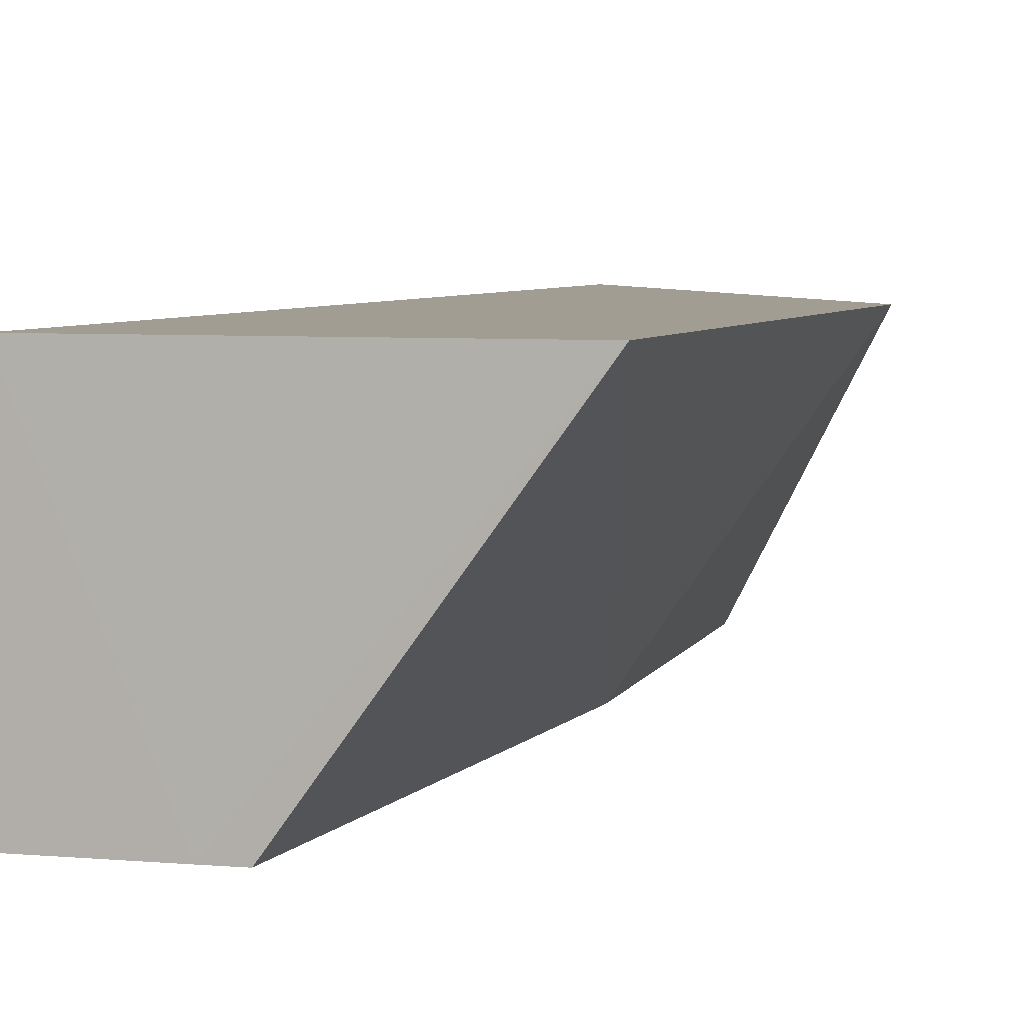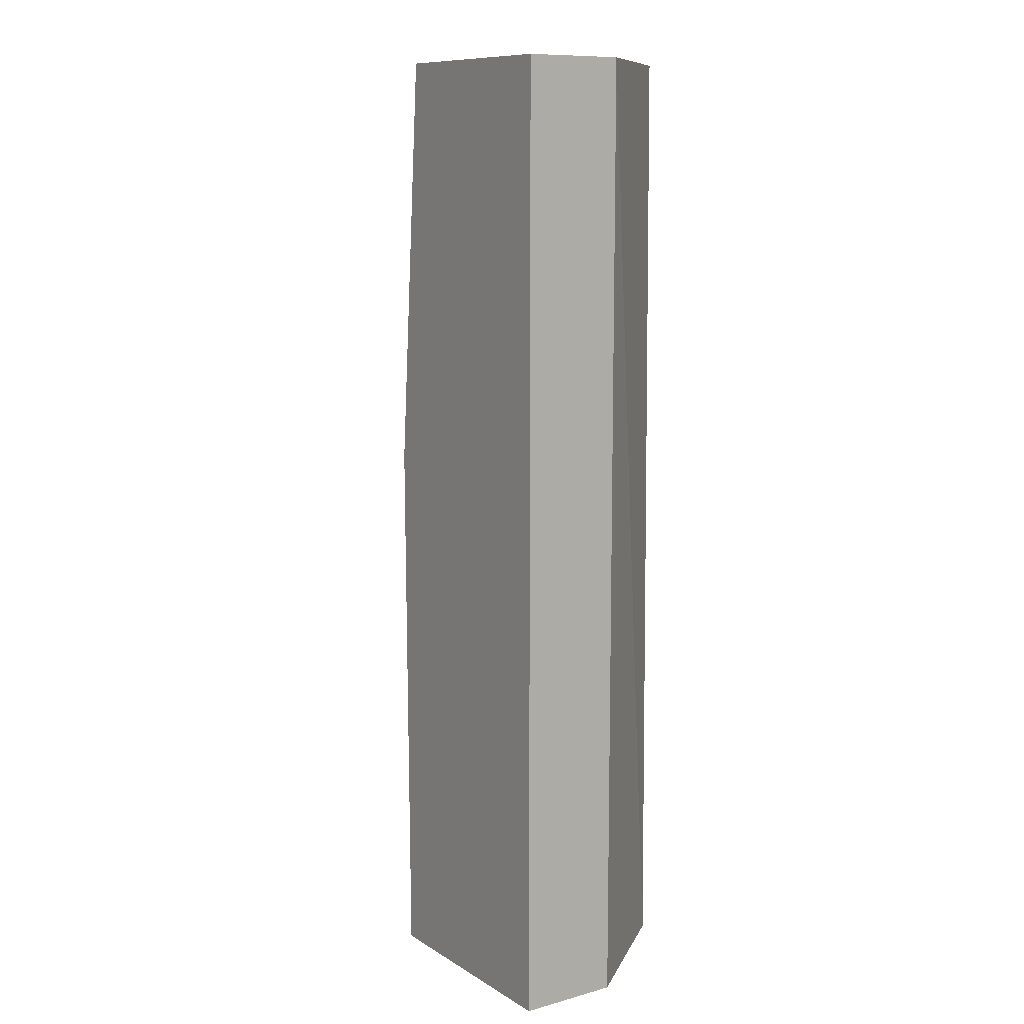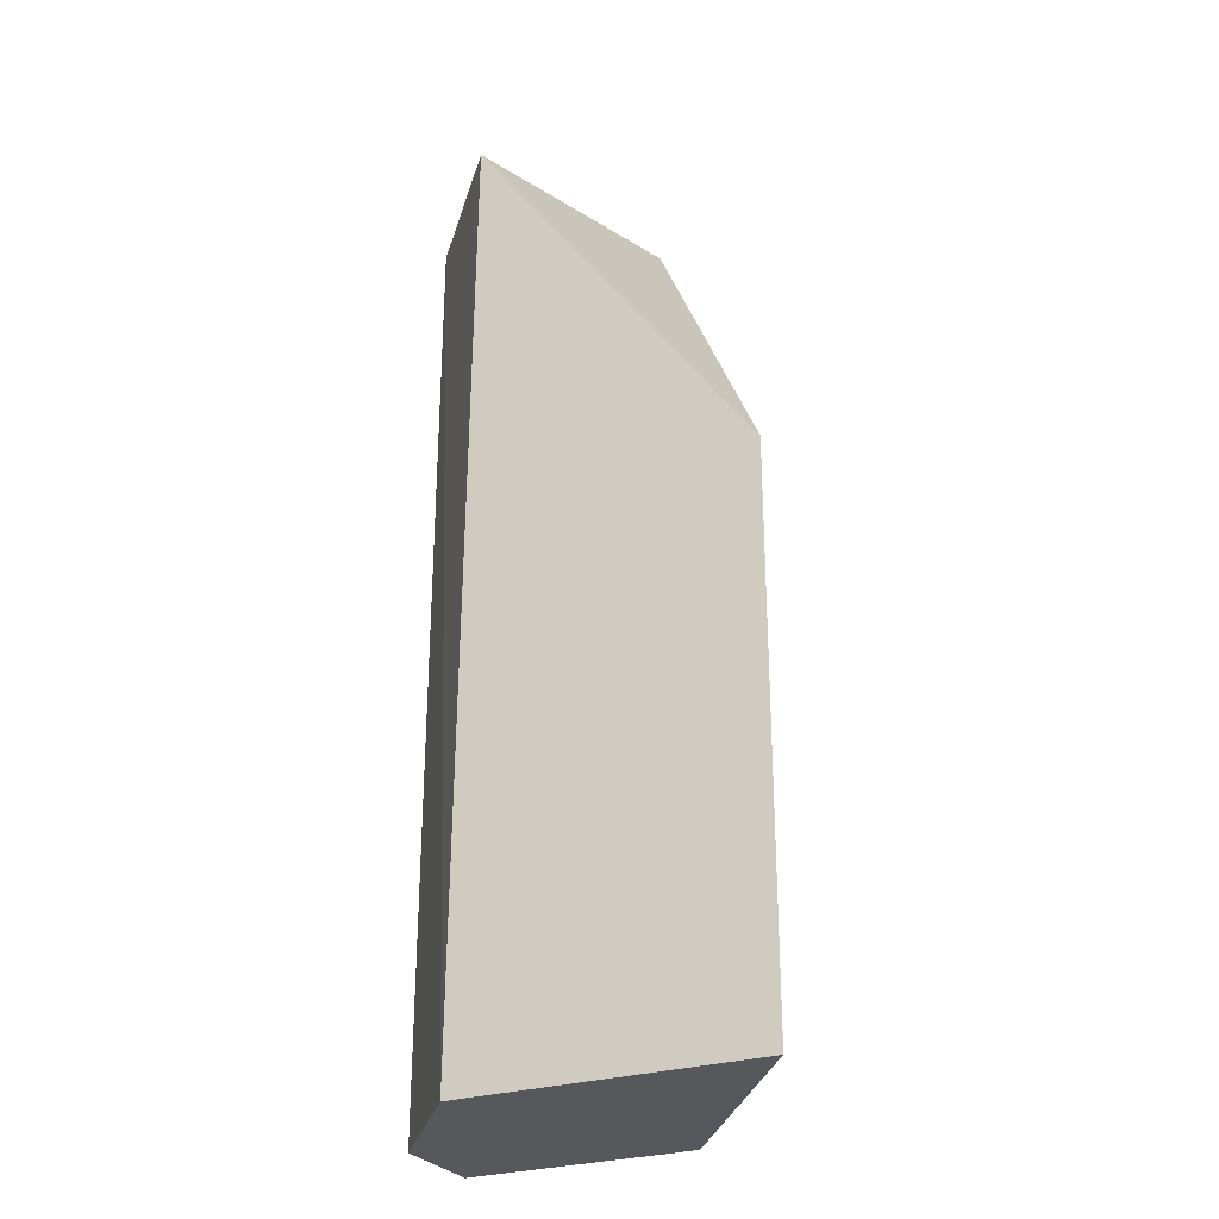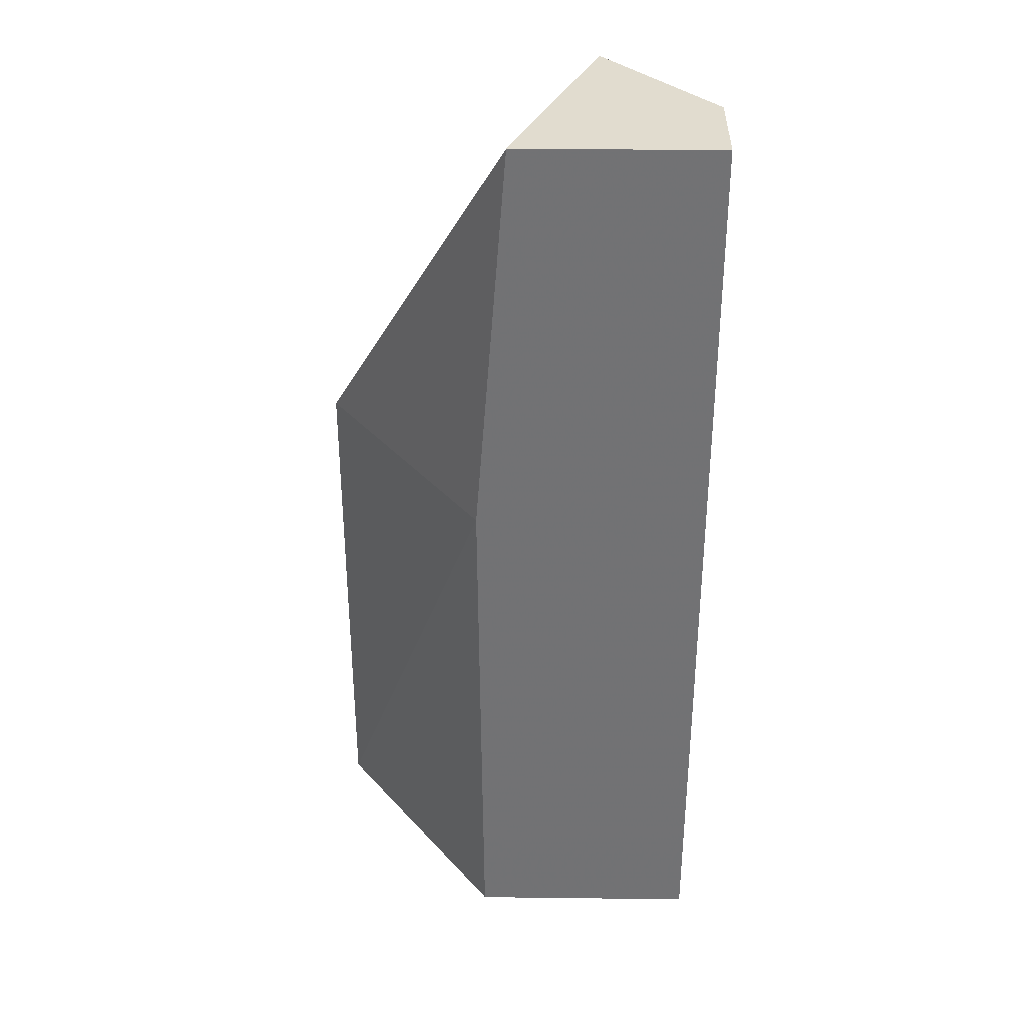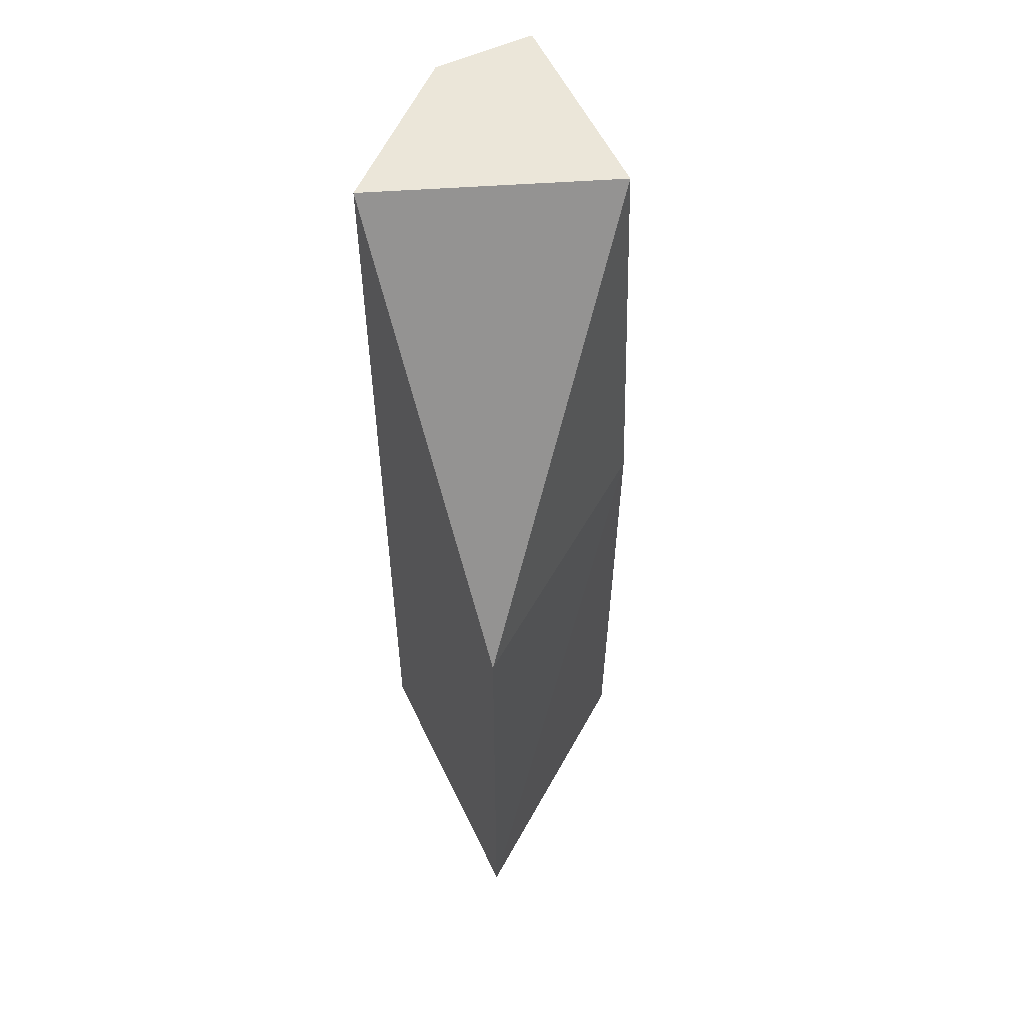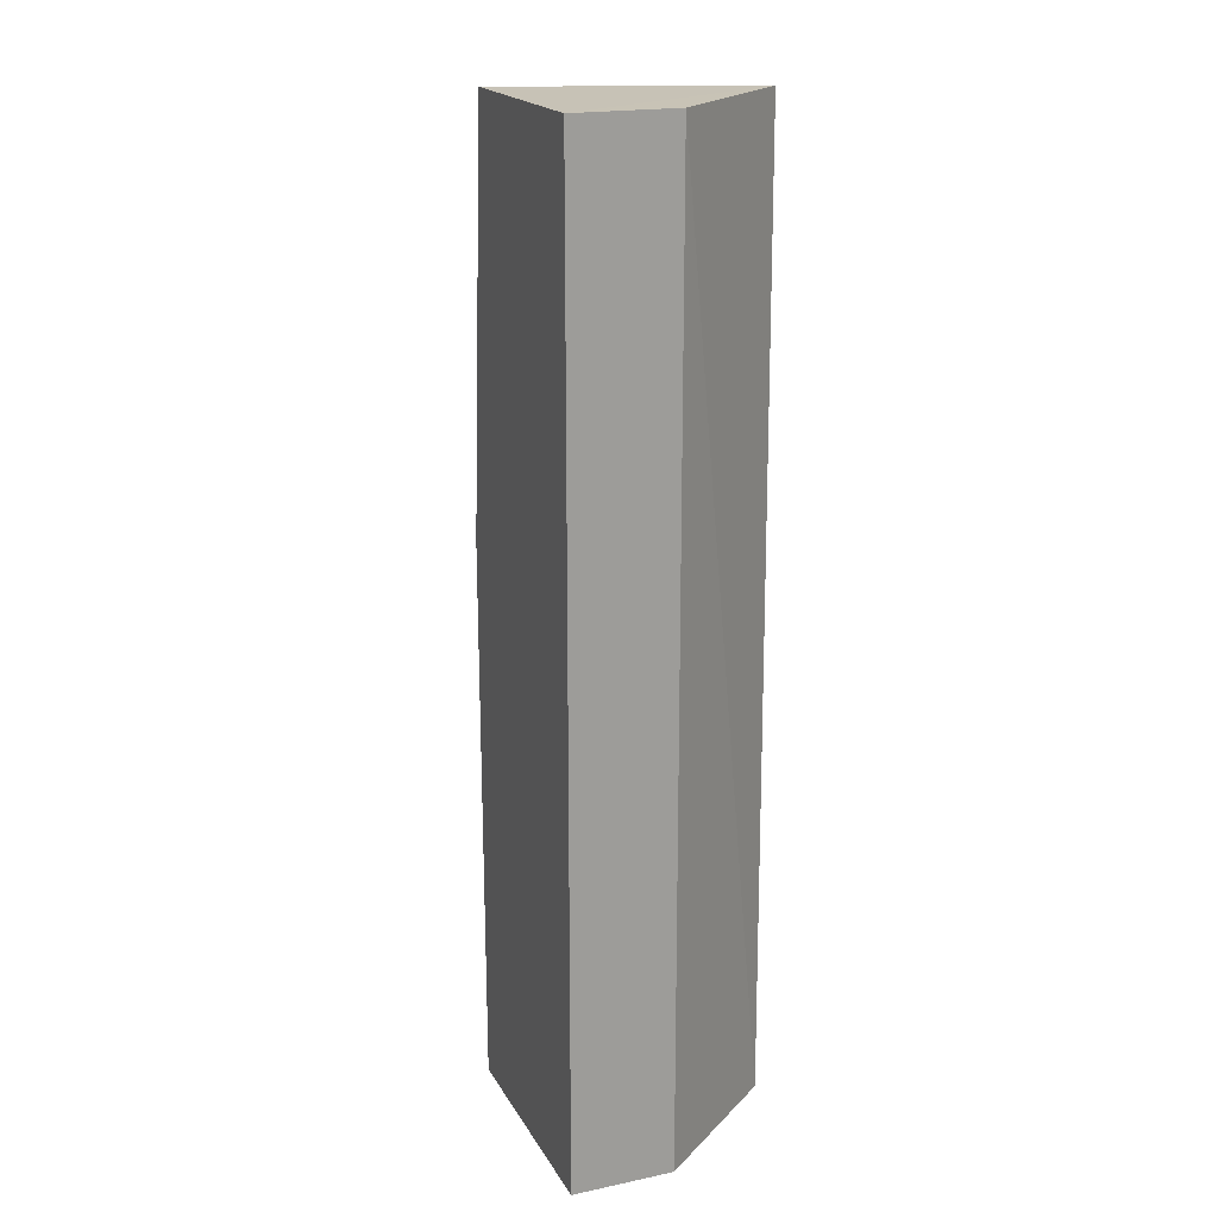
<metadata>
{"format":"obj","ext":"obj","renderer":"f3d","projection":"perspective","resolution":1024,"background":"white","views":[{"elev":4.9,"azim":17.4,"up":"+Z"},{"elev":10.5,"azim":-124.3,"up":"+Y"},{"elev":-27.8,"azim":25.9,"up":"+Y"},{"elev":34.3,"azim":-179.1,"up":"+Y"},{"elev":56.8,"azim":64.7,"up":"+Y"},{"elev":19.2,"azim":-111.6,"up":"+Y"}]}
</metadata>
<code>
v 0.2612 -0.08998 0.04308
v 0.2942 -0.1997 0.04308
v 0.2715 -0.09007 0.0164
v 0.248 -0.09007 0.0164
v 0.248 -0.1997 0.02795
v 0.2942 -0.1371 0.04308
v 0.2603 -0.1998 0.04308
v 0.248 -0.09007 0.02795
v 0.2746 -0.1997 0.0164
v 0.2715 -0.1997 0.0164
v 0.2751 -0.137 0.0164
v 0.248 -0.1997 0.0164
f 1 3 4
f 6 3 1
f 7 6 1
f 7 2 6
f 8 1 4
f 8 4 5
f 8 7 1
f 8 5 7
f 9 4 3
f 10 4 9
f 10 9 2
f 10 2 7
f 11 6 2
f 11 2 9
f 11 9 3
f 11 3 6
f 12 10 7
f 12 7 5
f 12 5 4
f 12 4 10

</code>
